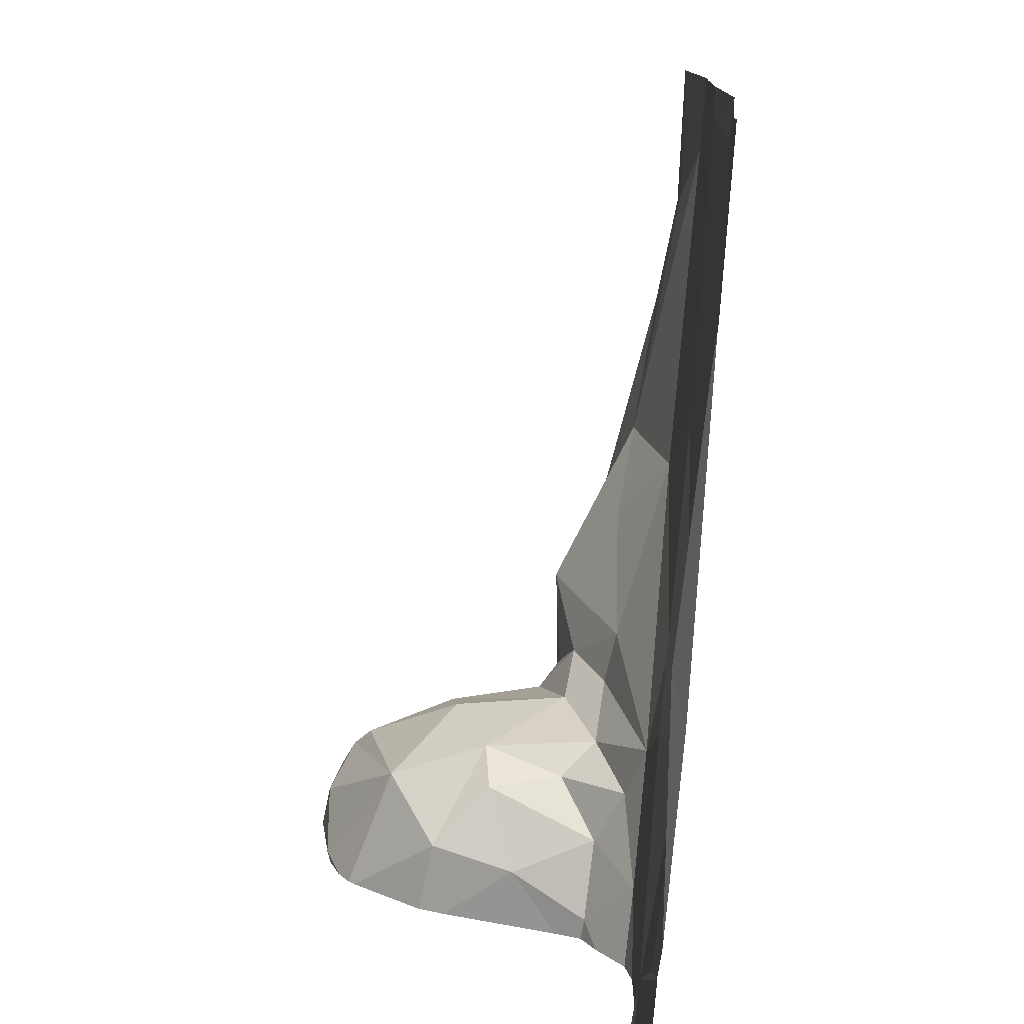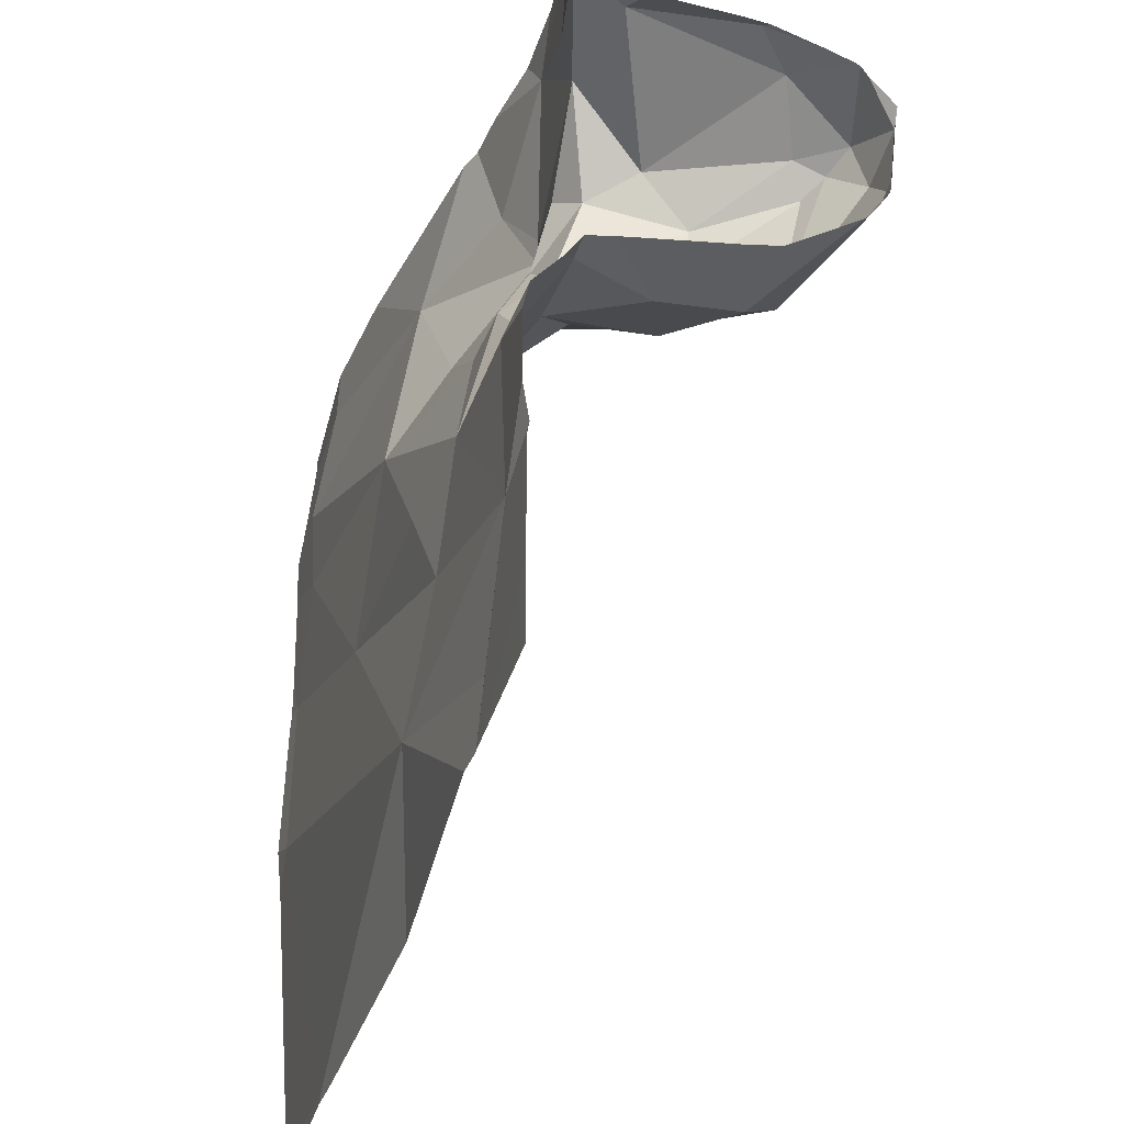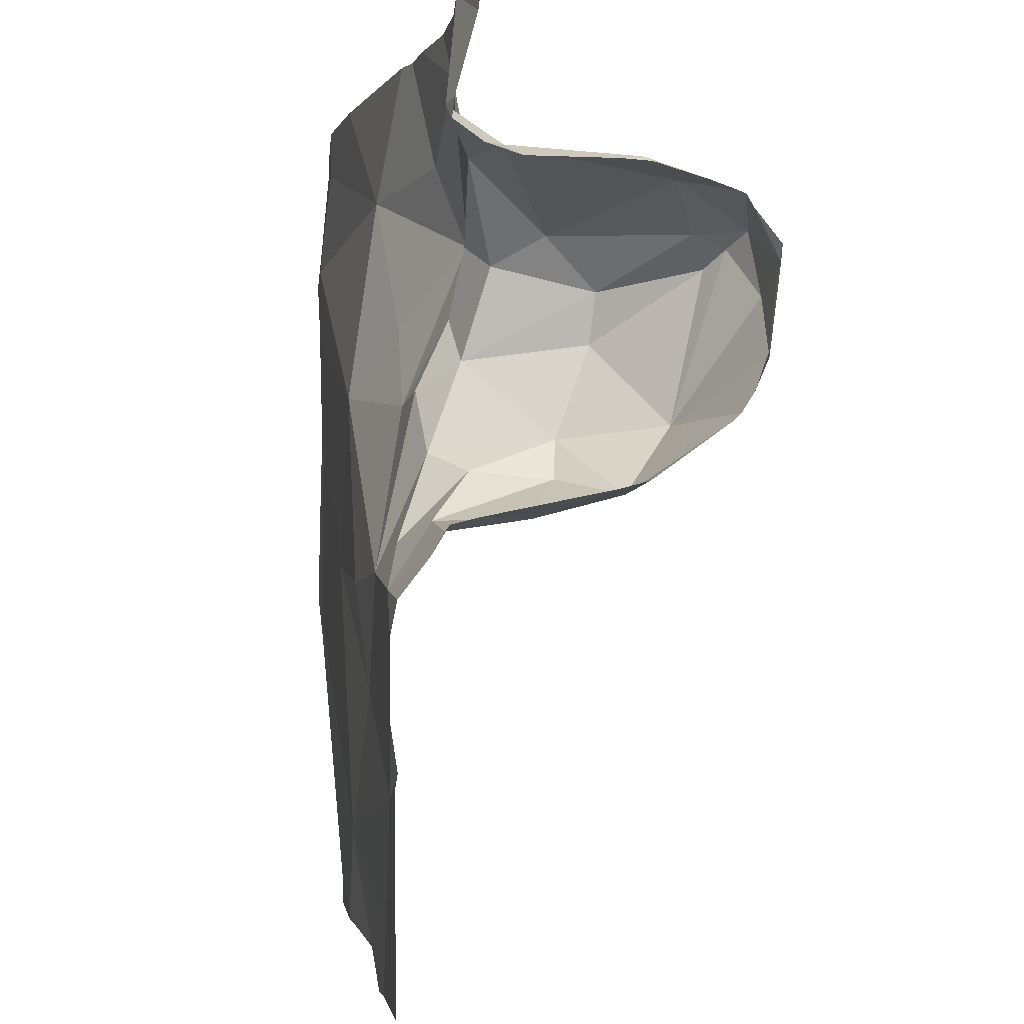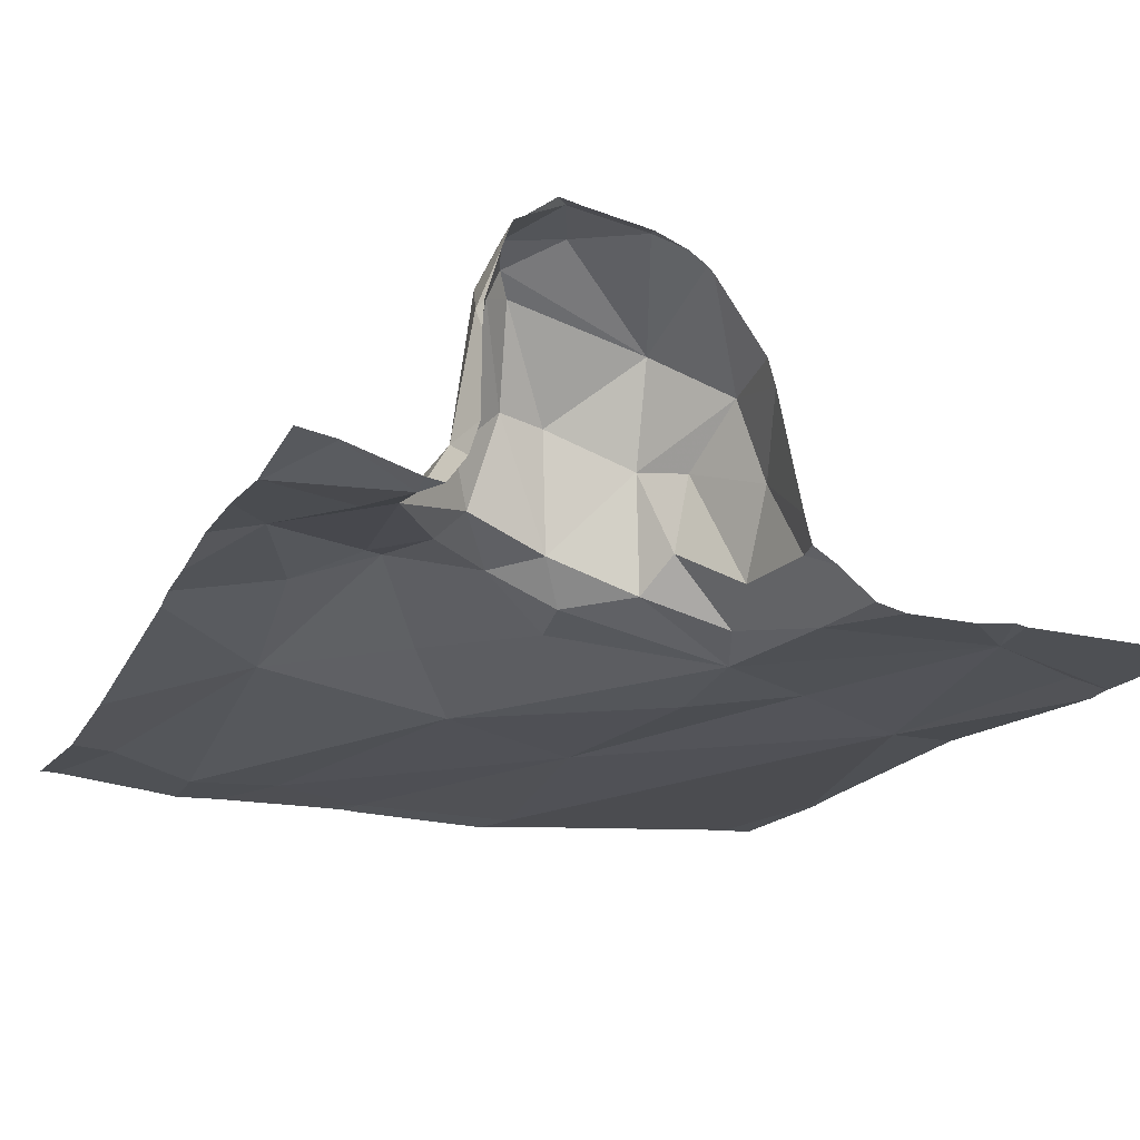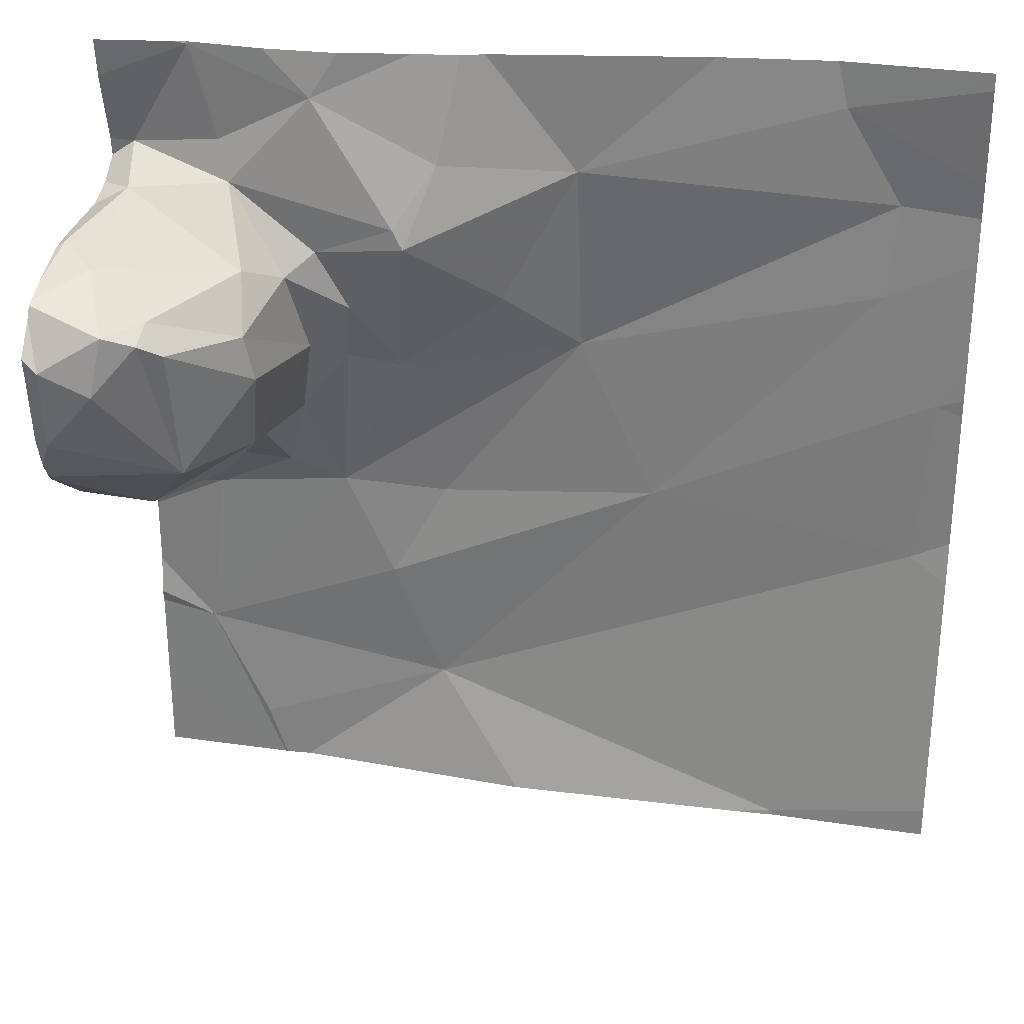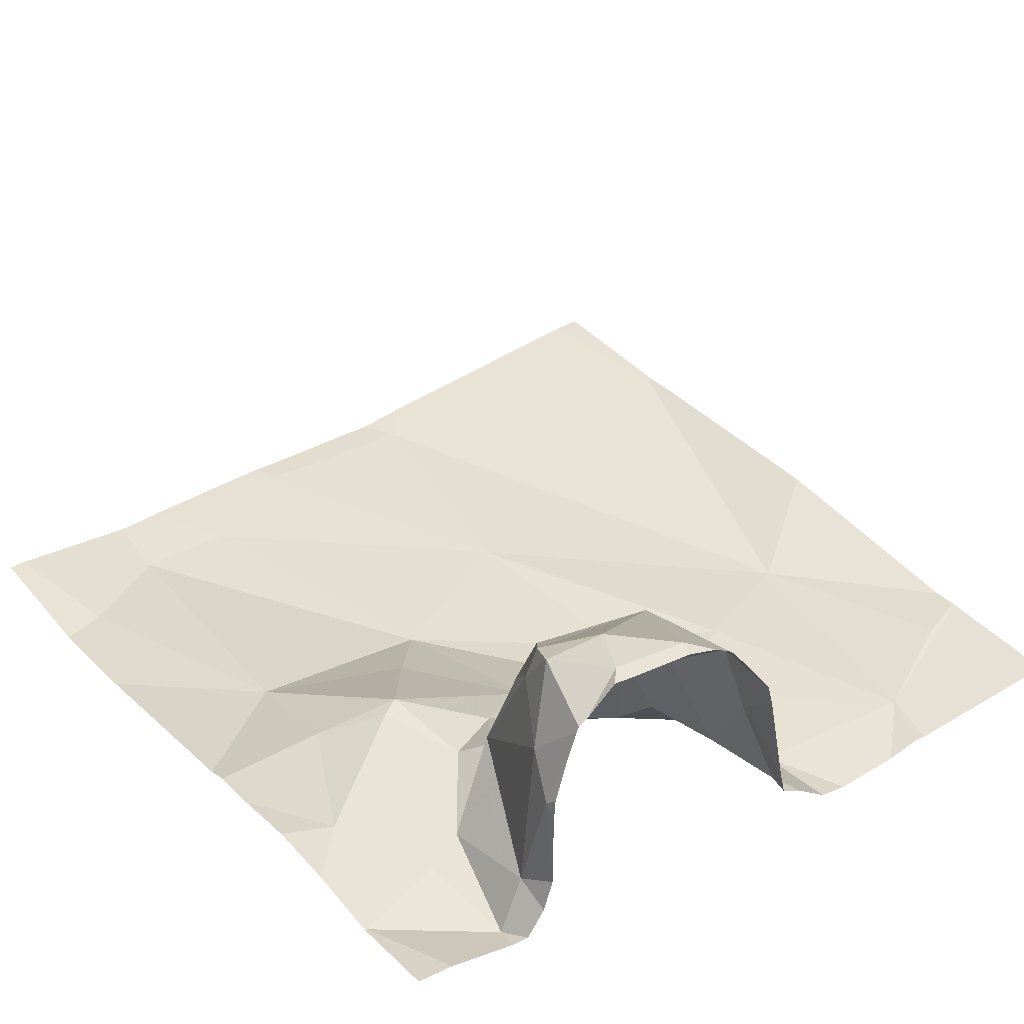
<metadata>
{"format":"obj","ext":"obj","renderer":"f3d","projection":"perspective","resolution":1024,"background":"white","views":[{"elev":-77.1,"azim":84.1,"up":"+Y"},{"elev":-38.3,"azim":-107.1,"up":"+Y"},{"elev":-2.7,"azim":-98.4,"up":"+Y"},{"elev":-19.9,"azim":-114.3,"up":"+Z"},{"elev":29.0,"azim":11.1,"up":"+Y"},{"elev":37.8,"azim":-126.8,"up":"+Z"}]}
</metadata>
<code>
v -111.2 245.6 483.2
v -110.6 245.2 483.2
v -111.6 245.3 483.5
v -111.5 245.2 483.5
v -110.6 245 483.2
v -111.5 245.3 483.5
v -110.6 245.3 483.2
v -111.5 245.6 483.3
v -110.9 245.6 483.2
v -110.6 245.4 483.2
v -110.8 244.7 483.2
v -110.8 244.7 483.2
v -111.6 245.4 483.4
v -111.6 245.3 483.6
v -111.5 245.4 483.5
v -111.5 245.4 483.5
v -111.2 245.5 483.3
v -111.4 245.6 483.3
v -110.8 245.6 483.2
v -110.9 244.7 483.2
v -111.5 245 483.2
v -111.4 245.3 483.4
v -111.4 245.3 483.4
v -111.1 245.3 483.2
v -111.2 245.3 483.2
v -111.1 245.5 483.2
v -111.6 245.1 483.2
v -111.5 245.1 483.2
v -111.5 245.5 483.3
v -111.6 245.5 483.2
v -111.5 245.4 483.5
v -111.4 245.2 483.3
v -111.4 245.1 483.2
v -111.5 244.8 483.2
v -110.8 244.7 483.2
v -110.6 245.6 483.2
v -110.6 245.5 483.2
v -111.5 245.5 483.3
v -111.3 245.4 483.3
v -111.4 245.4 483.3
v -110.6 244.7 483.2
v -111.3 245.4 483.3
v -111.6 245.6 483.3
v -110.6 245 483.2
v -110.6 245.4 483.2
v -110.6 245.2 483.2
v -111.3 244.9 483.2
v -111.2 244.8 483.2
v -111.4 245.4 483.4
v -111.4 245.4 483.3
v -111.3 245.2 483.2
v -111.3 245.3 483.3
v -111.5 245.4 483.5
v -111.6 245.5 483.3
v -111.4 245.1 483.2
v -111.4 245.2 483.2
v -111.3 245.2 483.2
v -111.5 245.6 483.3
v -111.2 245.6 483.2
v -111.5 245.1 483.4
v -111.4 245.1 483.4
v -111.5 245.1 483.3
v -111.4 245.3 483.3
v -111.4 245.2 483.4
v -111.5 245.4 483.5
v -111.5 244.7 483.2
v -111 245.1 483.2
v -111.2 245.1 483.2
v -111.3 245.6 483.3
v -111.4 245.6 483.3
v -110.8 244.7 483.2
v -111.4 244.7 483.2
v -111.1 244.7 483.2
v -110.6 244.7 483.2
v -110.8 245.6 483.2
v -111.4 244.7 483.2
v -110.7 245.4 483.2
v -110.7 245.2 483.2
v -110.7 245 483.2
v -110.7 245.3 483.2
v -110.8 244.7 483.2
v -111.4 244.7 483.2
v -111.5 244.7 483.2
v -111.6 245.2 483.5
v -111.6 245.2 483.5
v -111.6 245.4 483.4
v -111.6 245.4 483.5
v -111.6 245.4 483.6
v -111.6 245.4 483.5
v -111.6 245 483.2
v -111.6 245 483.2
v -111.6 245.4 483.5
v -111.6 245.1 483.2
v -111.6 244.9 483.2
v -111.6 244.9 483.2
v -111.6 245.3 483.5
v -111.6 245.3 483.5
v -111.6 245.6 483.3
v -111.6 245.6 483.3
v -111.6 245.4 483.3
v -111.6 245.5 483.2
v -111.6 245.6 483.3
v -111.6 245.5 483.2
v -111.6 245.1 483.2
v -111.6 245.1 483.3
v -111.6 245.1 483.4
v -111.6 245.1 483.4
v -111.6 245.2 483.5
v -111.6 245.4 483.3
v -111.6 245.4 483.4
v -111.6 245.4 483.5
v -111.6 244.7 483.2
v -111.6 244.9 483.2
v -111.2 245.6 483.3
v -111.6 244.7 483.2
v -110.6 245.6 483.2
v -111.6 245.6 483.3
v -111.5 245.6 483.3
v -111.4 245.6 483.3
v -111.6 245.6 483.3
v -111.4 245.6 483.3
v -110.7 245.6 483.2
f 84 3 85
f 4 6 3
f 4 15 16
f 114 17 59
f 23 22 15
f 25 24 26
f 27 21 28
f 30 29 8
f 89 31 92
f 90 27 93
f 4 23 15
f 33 32 28
f 39 38 40
f 6 4 16
f 96 14 97
f 6 14 3
f 31 14 6
f 42 25 26
f 17 18 39
f 48 47 34
f 49 22 50
f 51 42 52
f 43 30 8
f 54 53 49
f 100 30 101
f 56 55 57
f 117 43 58
f 61 60 62
f 63 56 57
f 62 27 28
f 55 33 21
f 62 28 61
f 60 64 4
f 51 25 42
f 50 22 63
f 38 29 30
f 38 18 29
f 30 43 102
f 54 38 30
f 21 33 28
f 32 61 28
f 104 62 105
f 106 60 107
f 4 64 23
f 60 4 84
f 18 8 29
f 13 54 109
f 18 38 39
f 122 36 116
f 50 63 52
f 40 50 52
f 38 50 40
f 16 65 31
f 49 50 38
f 61 64 60
f 64 61 32
f 63 64 56
f 32 56 64
f 66 34 76
f 16 31 6
f 65 15 22
f 23 64 63
f 22 23 63
f 15 65 16
f 49 53 65
f 22 49 65
f 31 65 53
f 54 49 38
f 13 53 54
f 92 53 111
f 53 13 87
f 56 32 33
f 67 24 68
f 63 57 52
f 51 52 57
f 26 17 42
f 42 39 40
f 39 42 17
f 24 51 55
f 55 68 24
f 55 51 57
f 55 56 33
f 40 52 42
f 24 25 51
f 48 67 47
f 72 66 82
f 67 68 47
f 34 21 91
f 112 34 113
f 121 18 69
f 47 68 55
f 120 99 117
f 34 47 55
f 55 21 34
f 43 8 58
f 66 48 34
f 59 26 1
f 11 81 12
f 37 77 10
f 9 75 19
f 19 75 36
f 79 78 67
f 67 48 79
f 26 77 75
f 26 24 77
f 80 78 7
f 78 79 44
f 24 80 77
f 10 80 45
f 20 81 73
f 67 78 80
f 24 67 80
f 79 48 81
f 19 36 122
f 81 48 73
f 35 81 71
f 69 18 114
f 5 81 41
f 84 4 3
f 119 18 70
f 85 3 96
f 118 8 18
f 118 18 119
f 86 13 110
f 87 13 86
f 70 18 121
f 88 14 89
f 9 26 75
f 12 81 20
f 89 14 31
f 83 112 115
f 90 21 27
f 91 21 90
f 74 81 35
f 92 31 53
f 93 27 104
f 94 34 95
f 1 26 9
f 95 34 91
f 82 66 76
f 96 3 14
f 97 14 88
f 59 17 26
f 98 43 99
f 76 34 112
f 46 78 44
f 99 43 117
f 100 54 30
f 45 80 7
f 101 30 103
f 102 43 98
f 103 30 102
f 44 79 5
f 5 79 81
f 104 27 62
f 71 81 11
f 105 62 106
f 2 78 46
f 106 62 60
f 72 48 66
f 107 60 108
f 108 60 84
f 114 18 17
f 7 78 2
f 109 54 100
f 110 13 109
f 10 77 80
f 37 75 77
f 73 48 72
f 111 53 87
f 76 112 83
f 74 41 81
f 36 75 37
f 113 34 94
f 58 8 118

</code>
